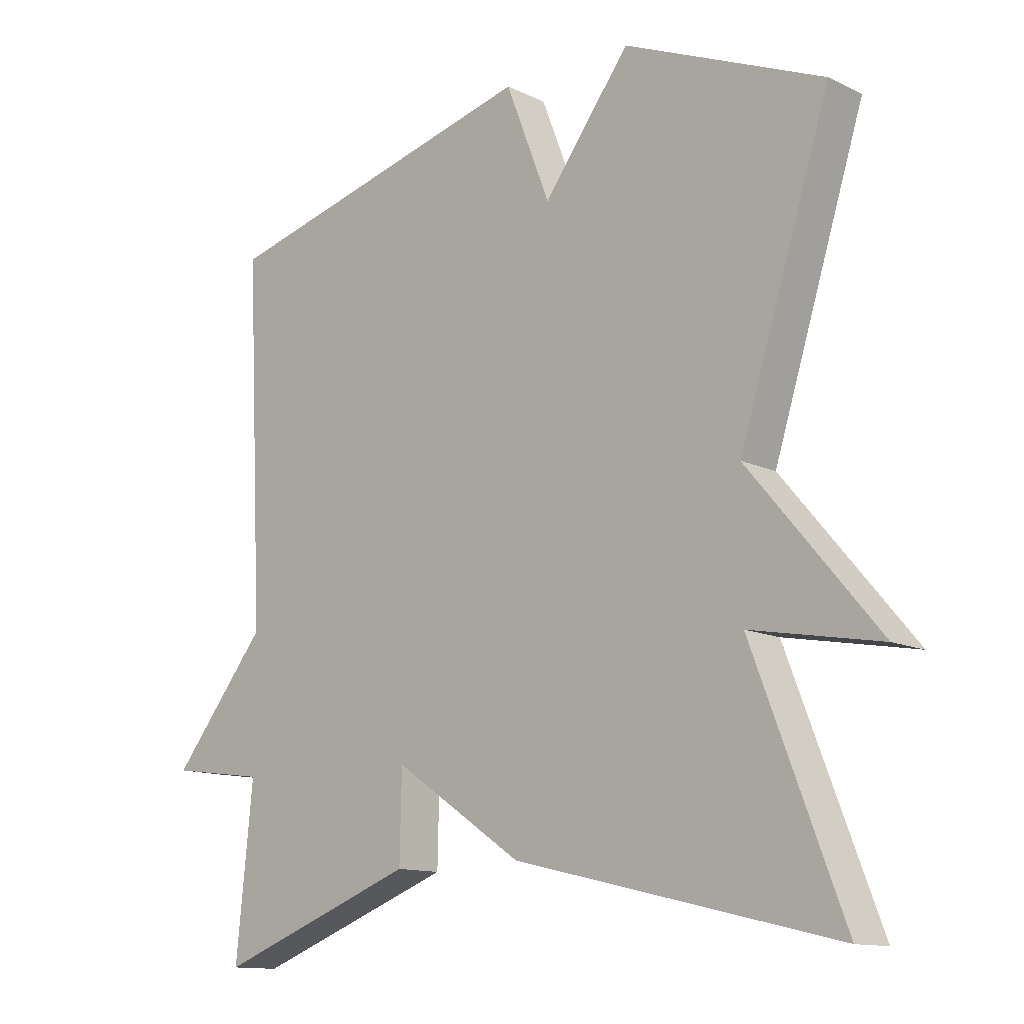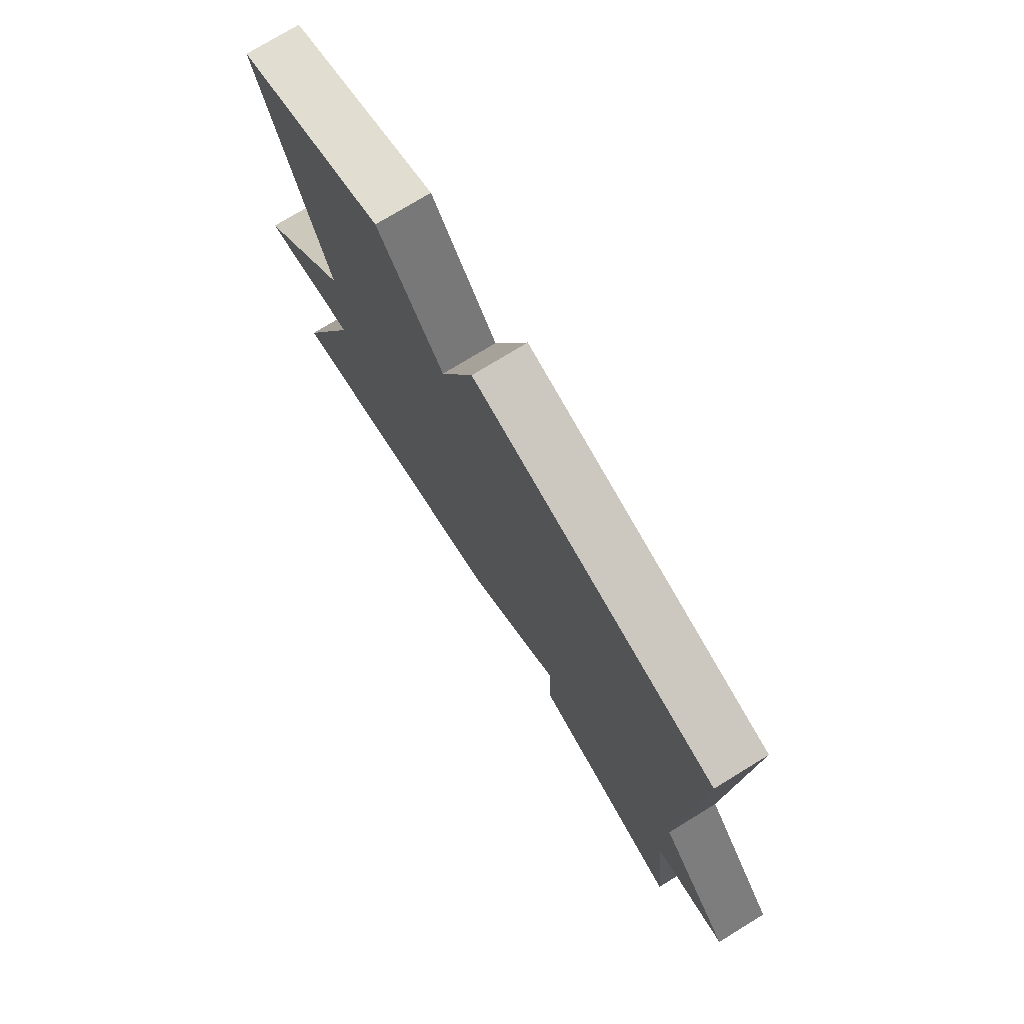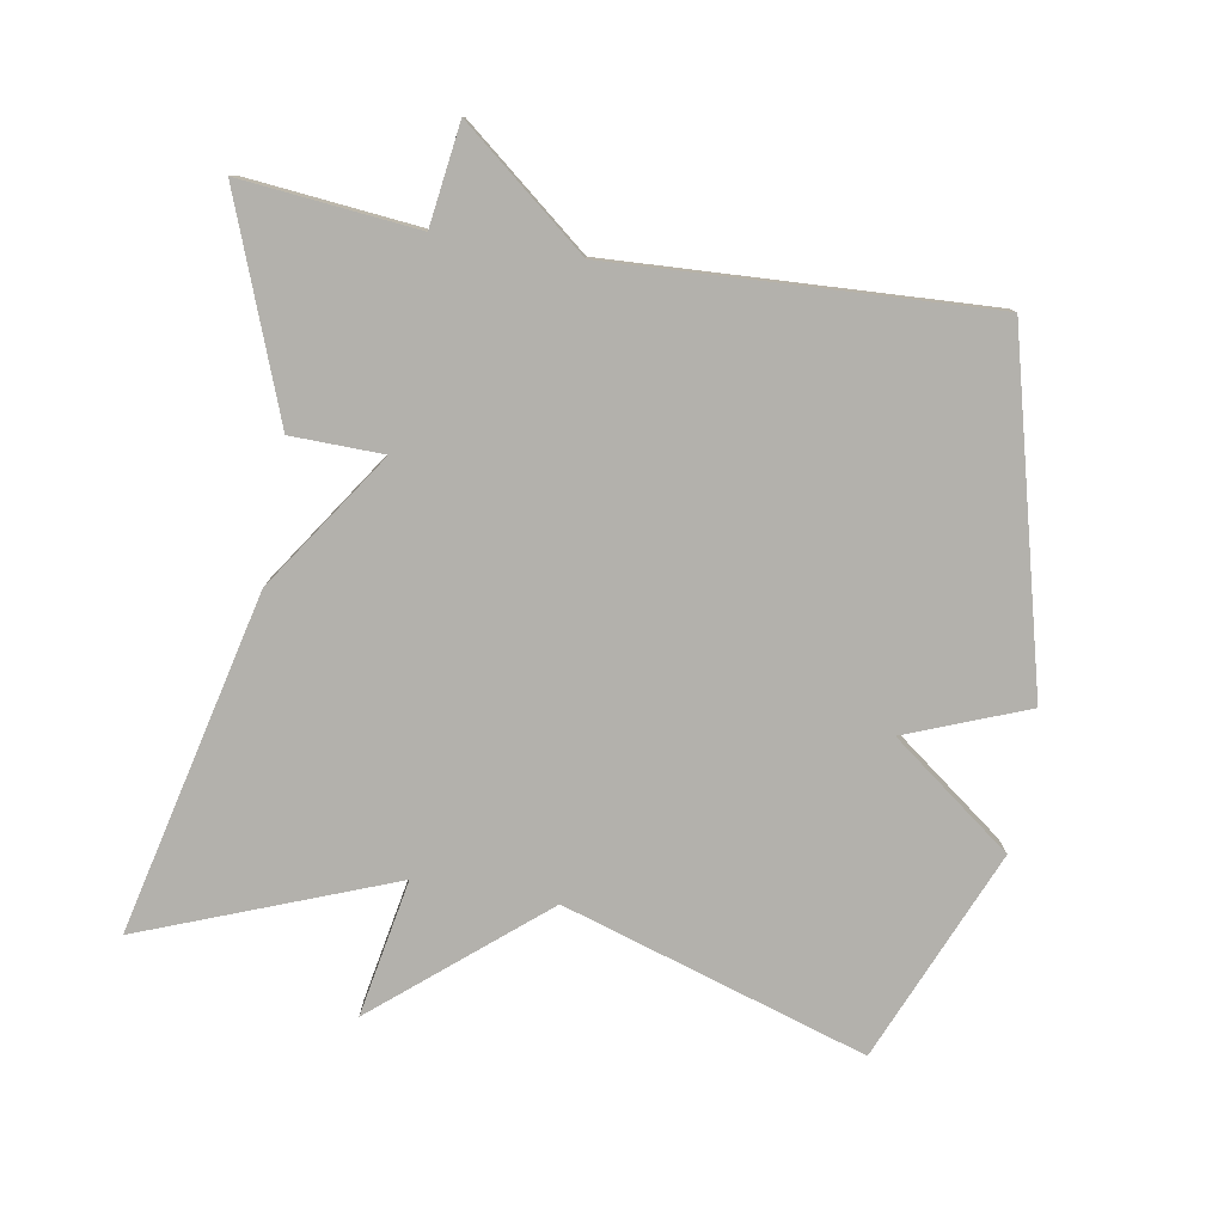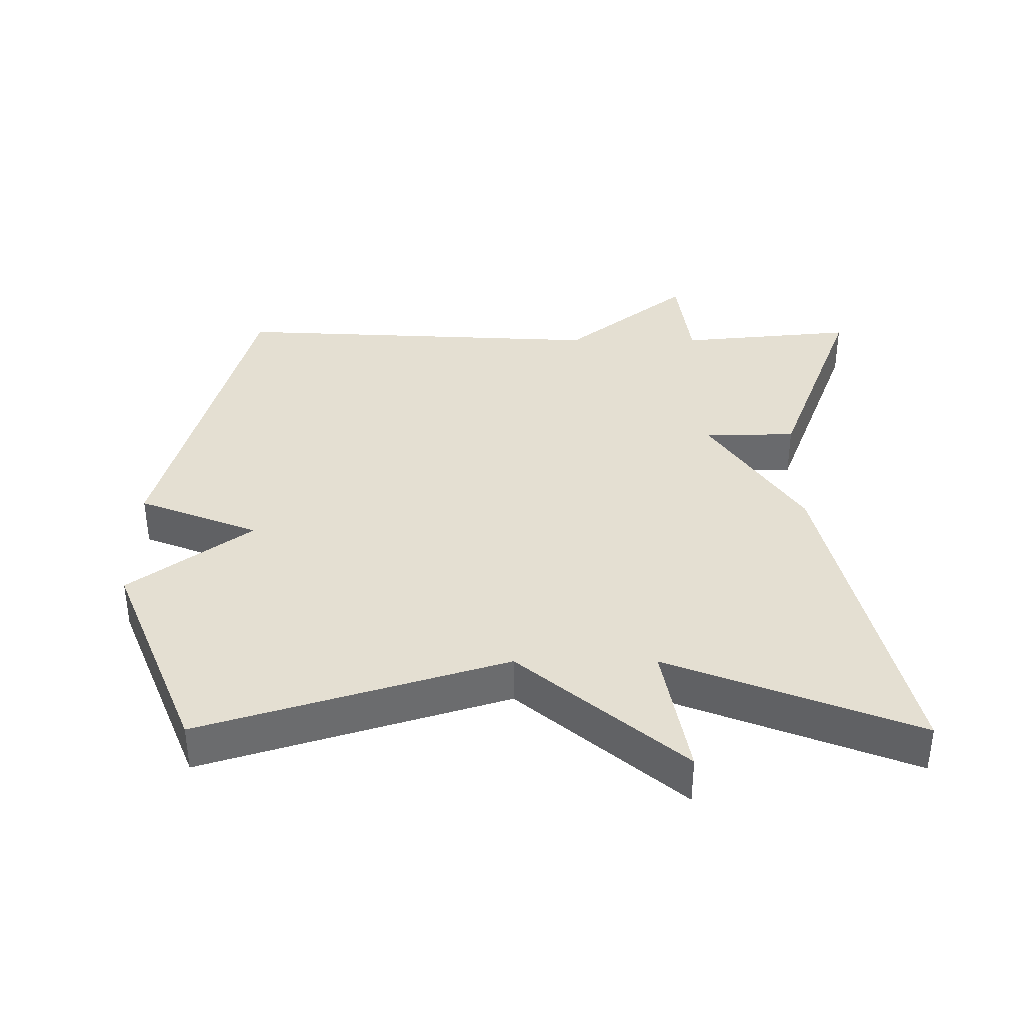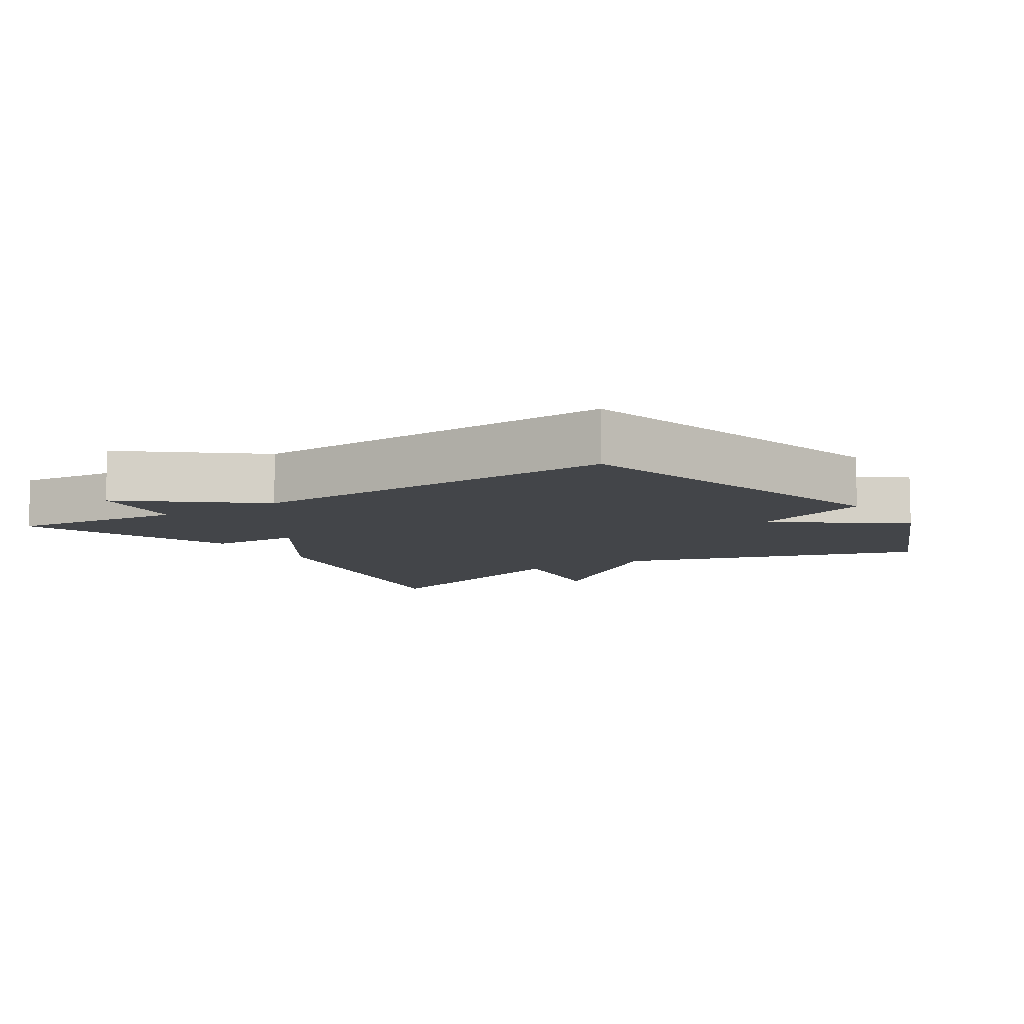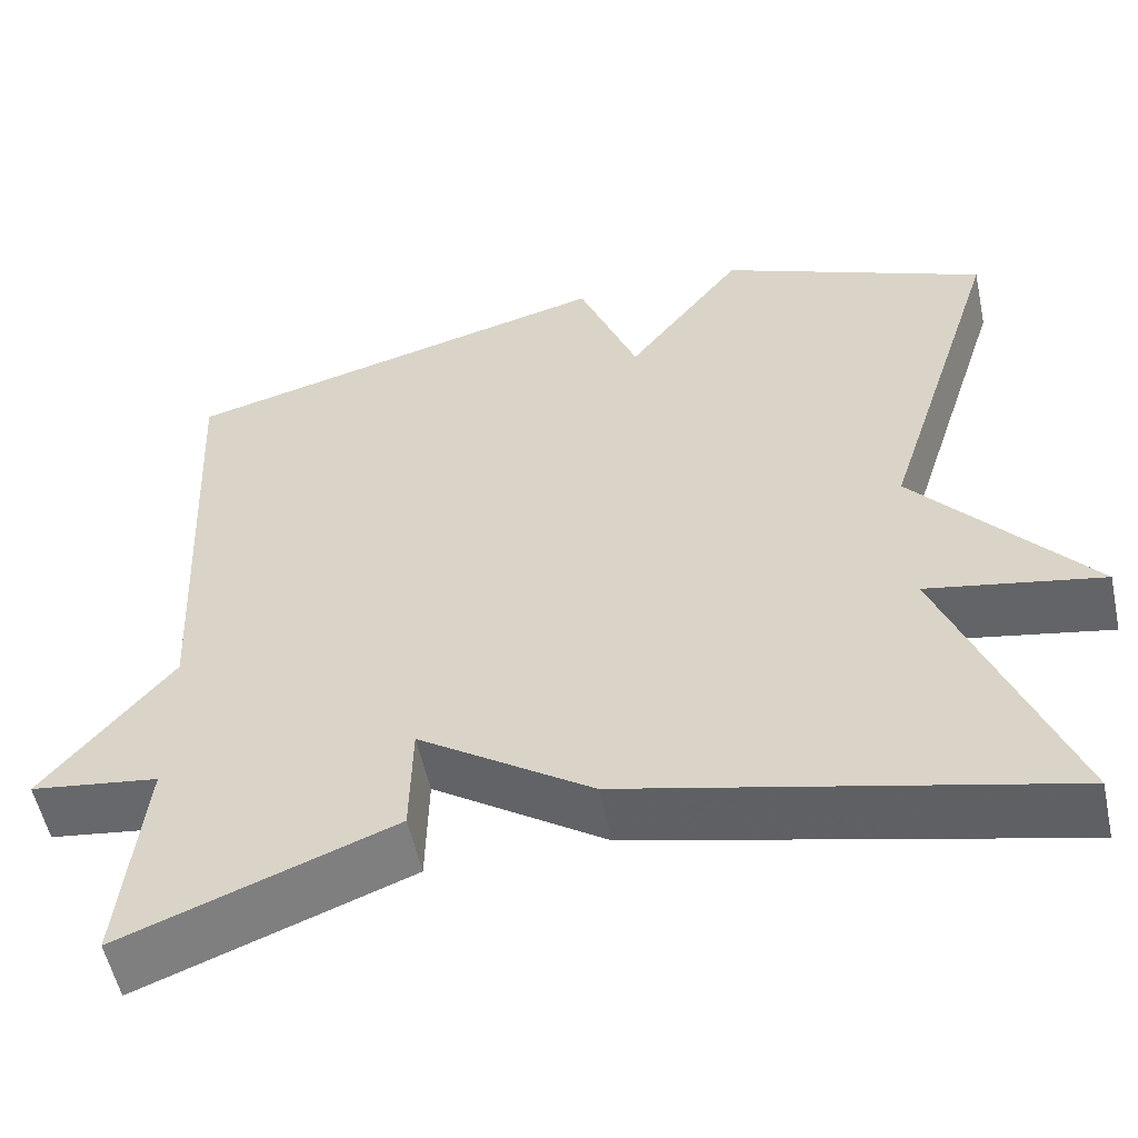
<metadata>
{"format":"obj","ext":"obj","renderer":"f3d","projection":"perspective","resolution":1024,"background":"white","views":[{"elev":-12.6,"azim":42.1,"up":"+Z"},{"elev":75.4,"azim":-121.5,"up":"+Z"},{"elev":-79.0,"azim":-99.7,"up":"+Y"},{"elev":37.0,"azim":90.1,"up":"+Y"},{"elev":-8.6,"azim":-57.1,"up":"+Y"},{"elev":-55.0,"azim":12.1,"up":"+Z"}]}
</metadata>
<code>
v -0.5 0.07 -0.5
v -0.474 0.07 -0.245
v -0.62 0.07 -0.225
v -0.474 0.07 -0.045
v -0.5 0.07 0.5
v -0.005 0.07 0.628
v 0.063 0.07 0.453
v 0.195 0.07 0.628
v 0.5 0.07 0.5
v 0.361 0.07 0.061
v 0.56 0.07 -0.176
v 0.361 0.07 -0.139
v 0.5 0.07 -0.5
v 0.008 0.07 -0.384
v -0.189 0.07 -0.251
v -0.192 0.07 -0.384
v -0.5 0 -0.5
v -0.474 0 -0.245
v -0.62 0 -0.225
v -0.474 0 -0.045
v -0.5 0 0.5
v -0.005 0 0.628
v 0.063 0 0.453
v 0.195 0 0.628
v 0.5 0 0.5
v 0.361 0 0.061
v 0.56 0 -0.176
v 0.361 0 -0.139
v 0.5 0 -0.5
v 0.008 0 -0.384
v -0.189 0 -0.251
v -0.192 0 -0.384
f 15 16 1 2
f 12 13 14 15
f 2 3 4
f 15 2 4
f 12 15 4
f 10 11 12
f 10 12 4 5
f 7 8 9 10
f 7 10 5
f 5 6 7
f 18 17 32 31
f 31 30 29 28
f 20 19 18
f 20 18 31
f 20 31 28
f 28 27 26
f 21 20 28 26
f 26 25 24 23
f 21 26 23
f 23 22 21
f 1 17 18 2
f 2 18 19 3
f 3 19 20 4
f 4 20 21 5
f 5 21 22 6
f 6 22 23 7
f 7 23 24 8
f 8 24 25 9
f 9 25 26 10
f 10 26 27 11
f 11 27 28 12
f 12 28 29 13
f 13 29 30 14
f 14 30 31 15
f 15 31 32 16
f 16 32 17 1

</code>
